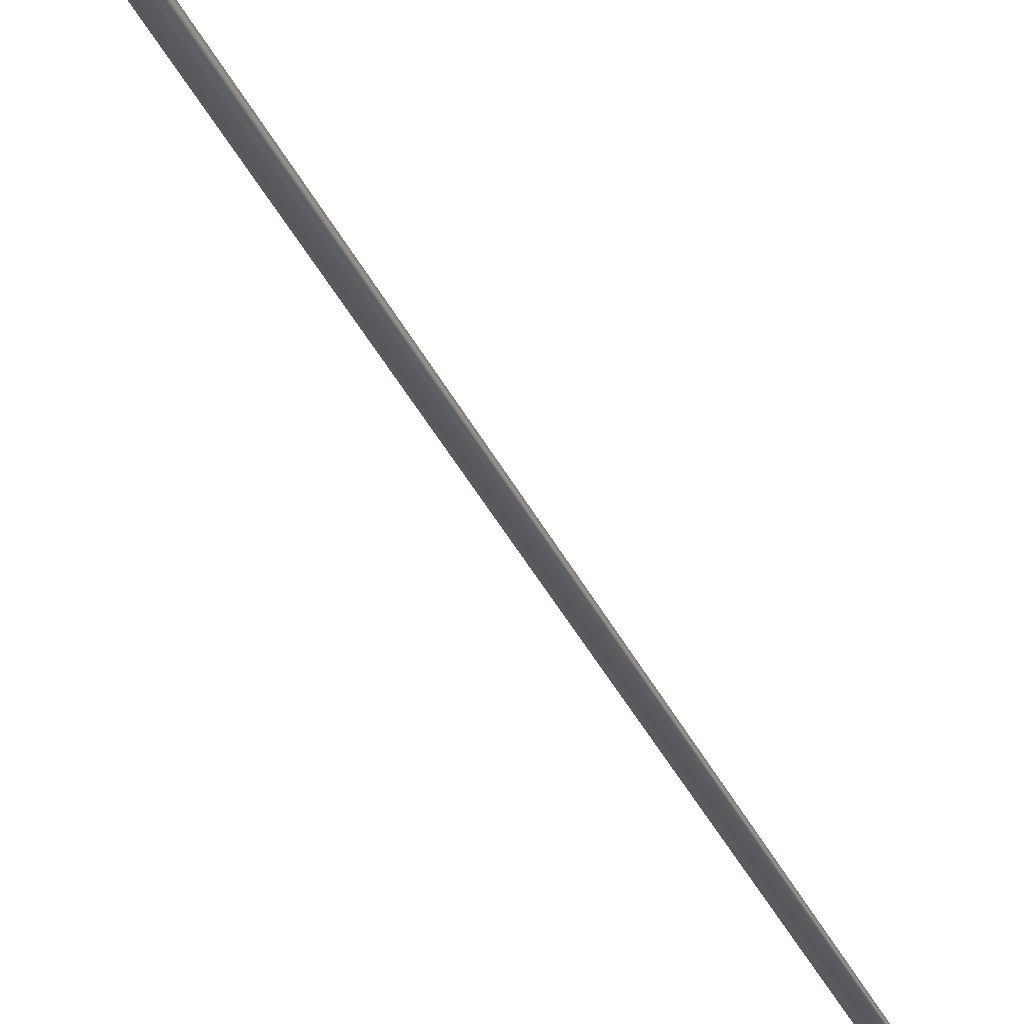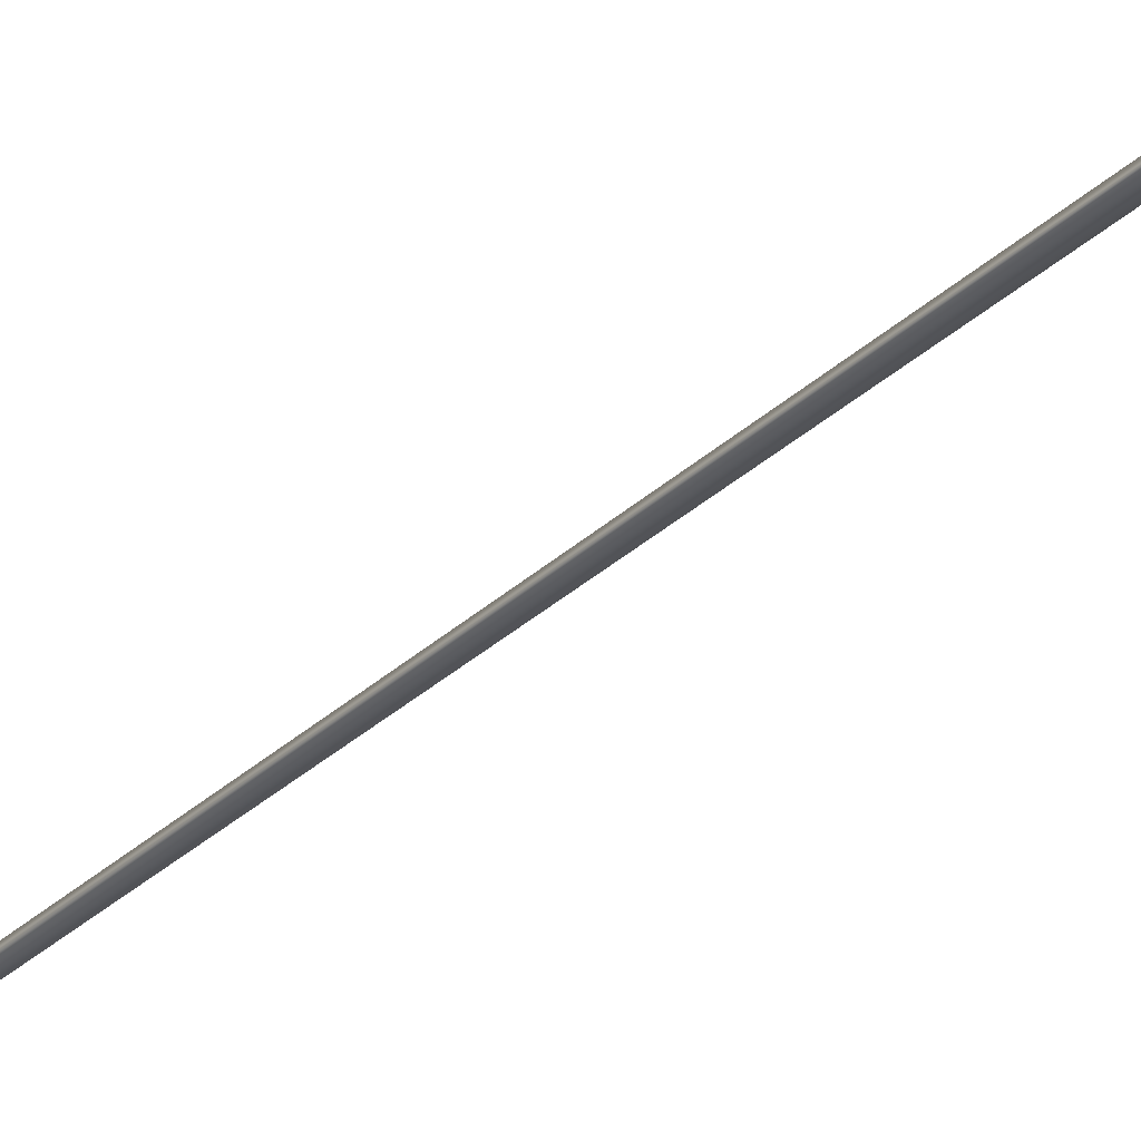
<metadata>
{"format":"obj","ext":"obj","renderer":"f3d","projection":"perspective","resolution":1024,"background":"white","views":[{"elev":-30.8,"azim":32.8,"up":"+Y"},{"elev":-29.3,"azim":157.4,"up":"+Y"}]}
</metadata>
<code>
v -65.73 55.65 -91.33
v -65.73 55.67 -91.33
v -66.62 55.65 -95.19
v -66.62 55.67 -95.19
v -66.58 55.67 -95.2
v -66.58 55.65 -95.2
v -65.69 55.65 -91.34
v -65.69 55.67 -91.34
f 1 2 3
f 3 2 4
f 5 6 4
f 4 6 3
f 7 1 6
f 6 1 3
f 8 5 2
f 2 5 4
f 2 1 8
f 8 1 7
f 8 7 5
f 5 7 6

</code>
